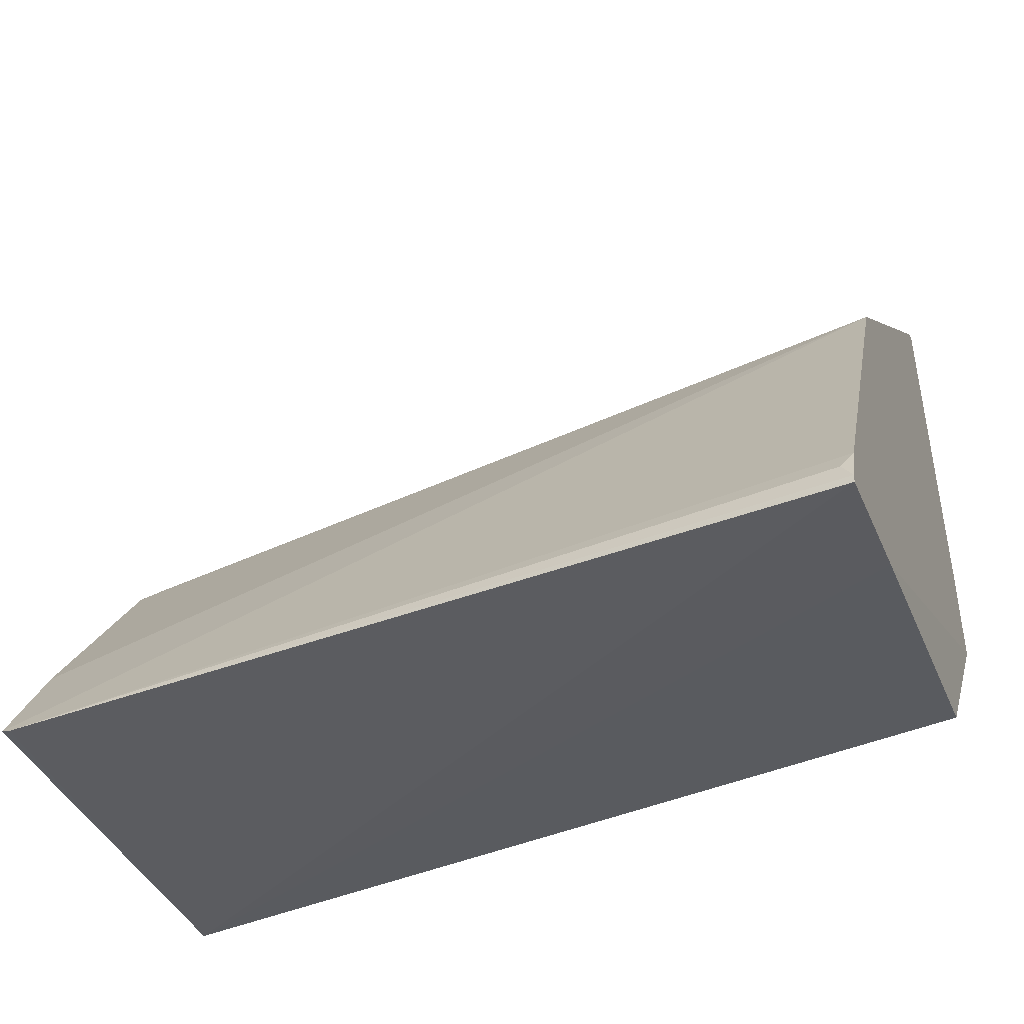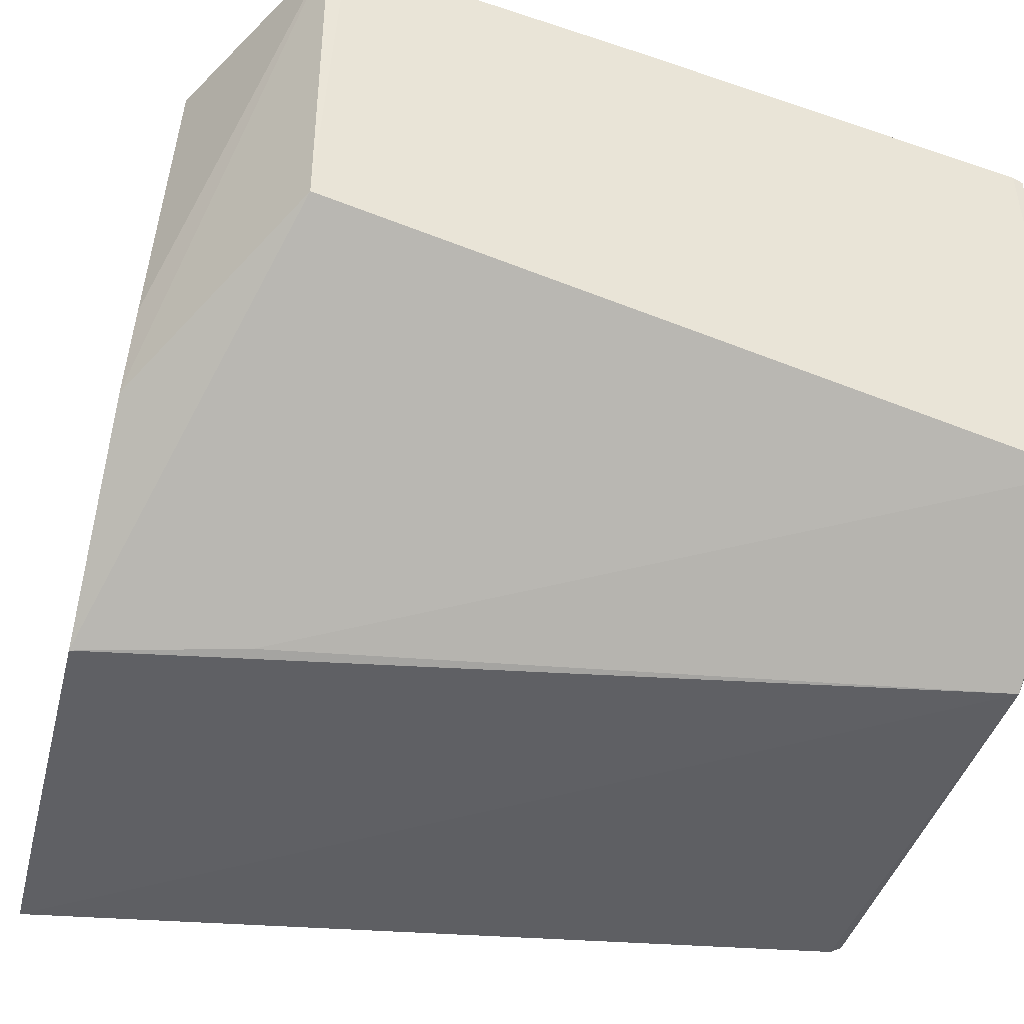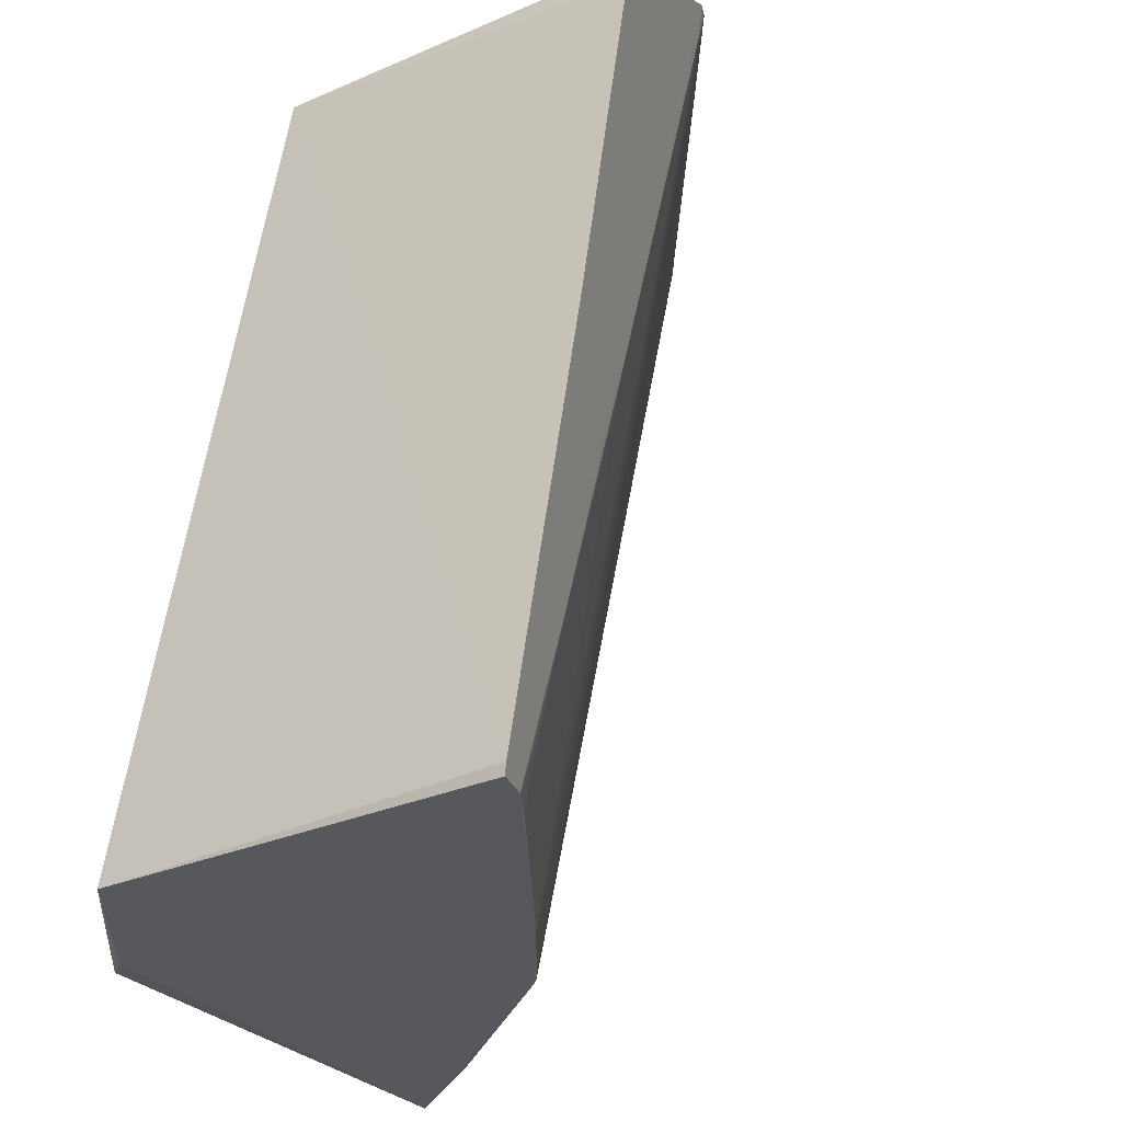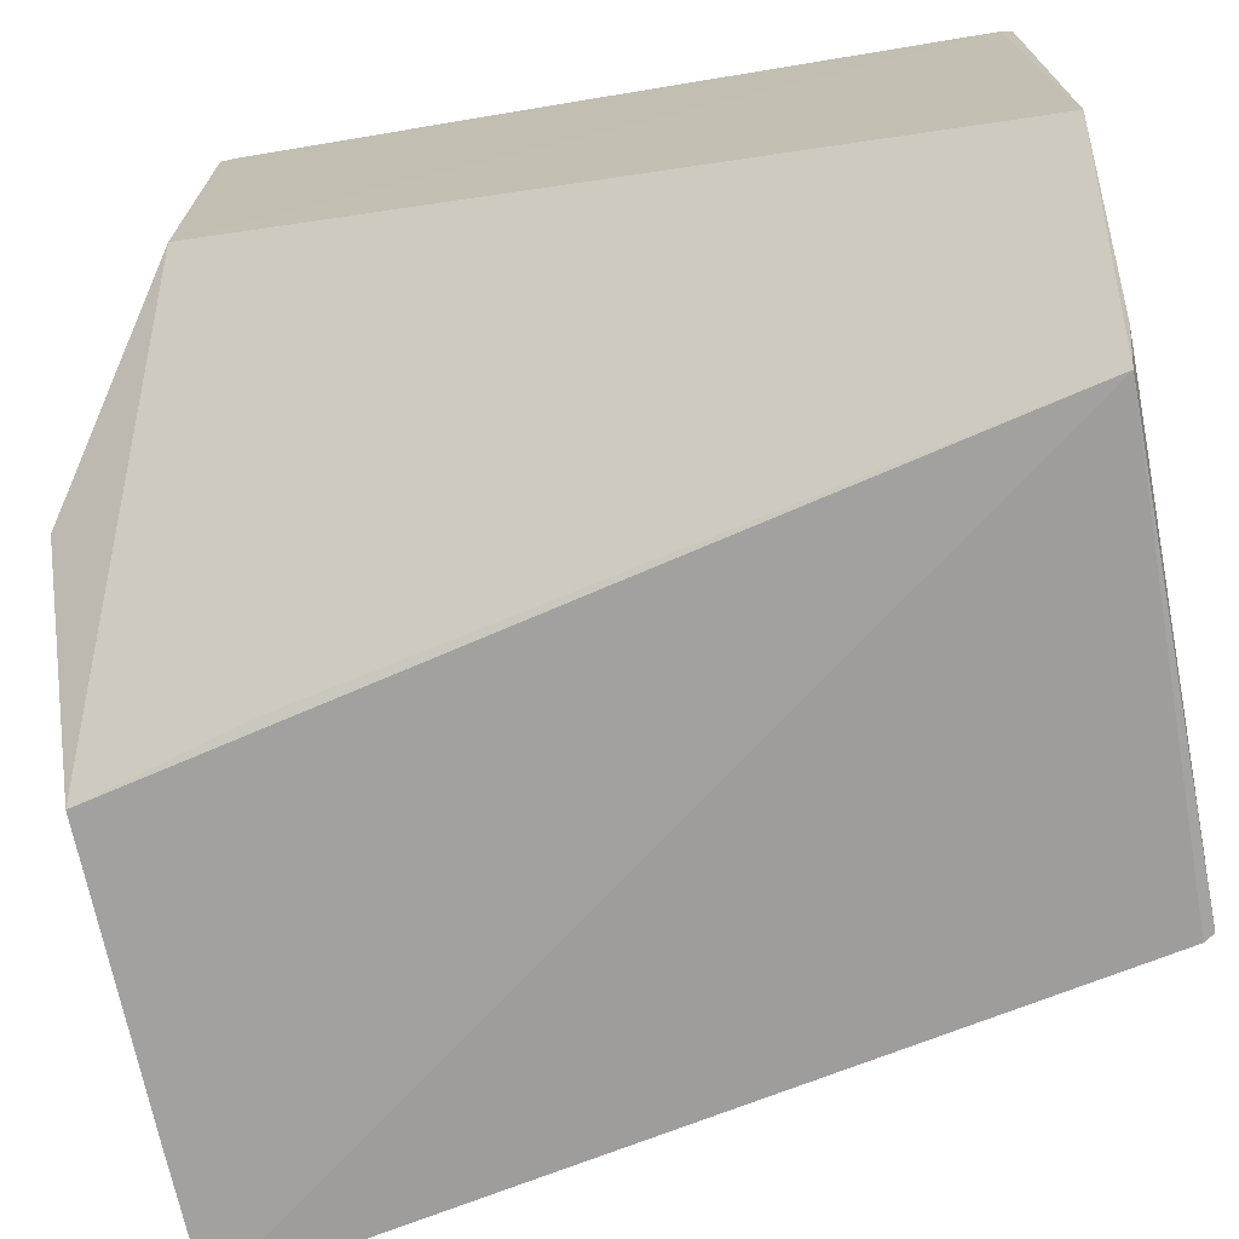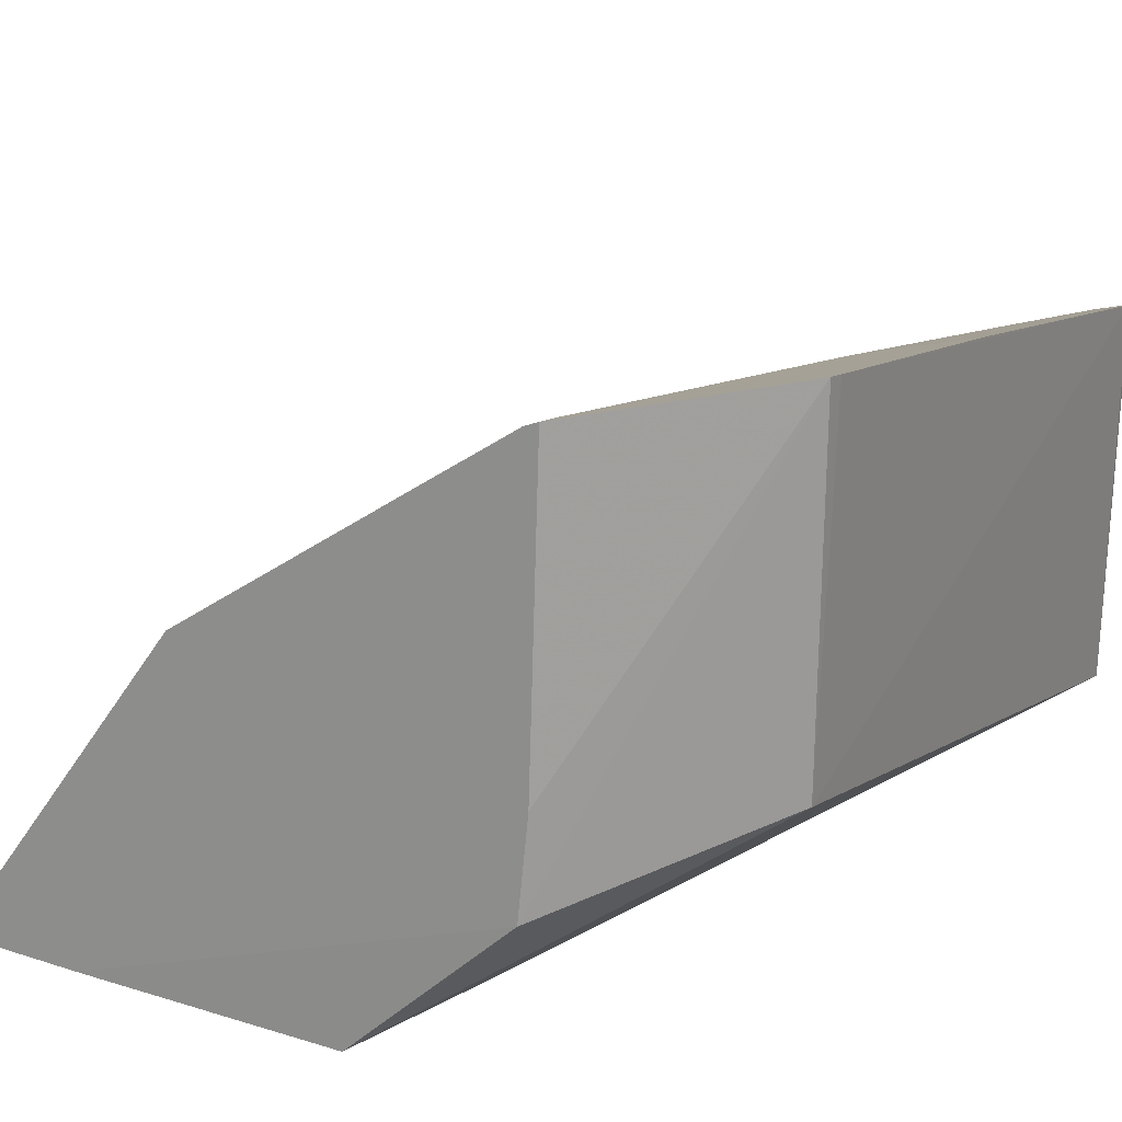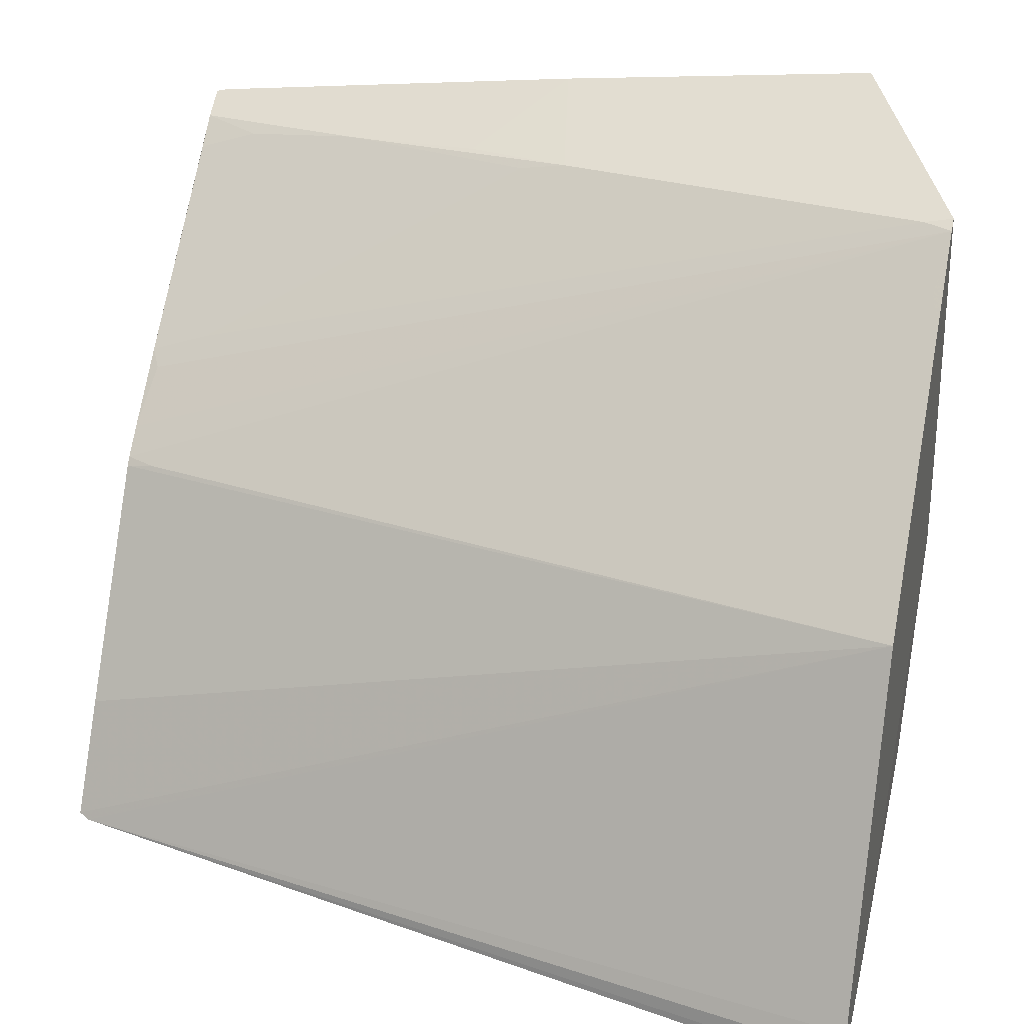
<metadata>
{"format":"obj","ext":"obj","renderer":"f3d","projection":"perspective","resolution":1024,"background":"white","views":[{"elev":-33.7,"azim":-72.1,"up":"+Y"},{"elev":-42.6,"azim":74.5,"up":"+Y"},{"elev":-28.7,"azim":122.2,"up":"+Z"},{"elev":-71.5,"azim":100.8,"up":"+Y"},{"elev":20.9,"azim":29.5,"up":"+Y"},{"elev":42.4,"azim":-77.8,"up":"+Y"}]}
</metadata>
<code>
v -0.0423 0.08043 0.1936
v -0.03081 0.06065 0.187
v -0.03068 0.07532 0.1427
v -0.05465 0.06155 0.1428
v -0.0798 0.0438 0.1944
v -0.04146 0.04315 0.1429
v -0.03496 0.07359 0.1428
v -0.0306 0.08264 0.1871
v -0.04287 0.0546 0.1949
v -0.06466 0.06552 0.1937
v -0.03104 0.05094 0.1425
v -0.06969 0.04387 0.1427
v -0.03787 0.07774 0.1685
v -0.04781 0.06602 0.1428
v -0.03056 0.07547 0.1434
v -0.04238 0.06087 0.1946
v -0.05351 0.04441 0.195
v -0.04315 0.0801 0.1936
v -0.06999 0.04365 0.1433
v -0.03983 0.04488 0.1426
v -0.06509 0.04984 0.1428
v -0.03285 0.07475 0.1428
v -0.05419 0.06194 0.1428
v -0.03787 0.07709 0.1656
v -0.03055 0.08247 0.186
v -0.05067 0.04447 0.1851
v -0.07156 0.04395 0.1946
v -0.04255 0.08009 0.1918
v -0.07852 0.04642 0.1943
v -0.03505 0.07594 0.1533
v -0.04894 0.06545 0.1434
v -0.05476 0.06192 0.1446
v -0.03055 0.07955 0.1673
v -0.04718 0.06718 0.1463
v -0.07914 0.04531 0.1936
v -0.03437 0.07475 0.1463
v -0.05242 0.06308 0.1428
v -0.04657 0.07768 0.193
v -0.03635 0.07707 0.1621
v -0.07963 0.04432 0.1943
v -0.04836 0.07658 0.1936
f 9 2 8
f 12 3 11
f 15 11 3
f 15 2 11
f 16 9 8
f 16 8 1
f 17 2 9
f 18 16 1
f 19 12 6
f 19 6 5
f 19 10 12
f 20 12 11
f 20 11 6
f 20 6 12
f 21 12 10
f 21 10 4
f 21 4 12
f 22 14 7
f 22 3 14
f 23 12 4
f 23 3 12
f 25 8 2
f 25 2 15
f 25 13 1
f 25 1 8
f 26 11 2
f 26 2 17
f 26 17 6
f 26 6 11
f 27 17 9
f 27 5 6
f 27 6 17
f 28 18 1
f 28 1 13
f 29 10 19
f 29 27 9
f 29 9 16
f 30 3 22
f 30 24 13
f 31 18 28
f 32 23 4
f 32 4 10
f 32 18 23
f 33 25 15
f 33 13 25
f 33 15 3
f 34 28 13
f 34 31 28
f 34 14 31
f 34 24 14
f 34 13 24
f 35 29 19
f 36 30 22
f 36 22 7
f 36 7 14
f 36 14 24
f 36 24 30
f 37 31 14
f 37 23 18
f 37 18 31
f 37 14 3
f 37 3 23
f 38 18 32
f 39 30 13
f 39 13 33
f 39 33 3
f 39 3 30
f 40 35 19
f 40 19 5
f 40 29 35
f 40 5 27
f 40 27 29
f 41 18 38
f 41 10 29
f 41 29 16
f 41 16 18
f 41 38 32
f 41 32 10

</code>
